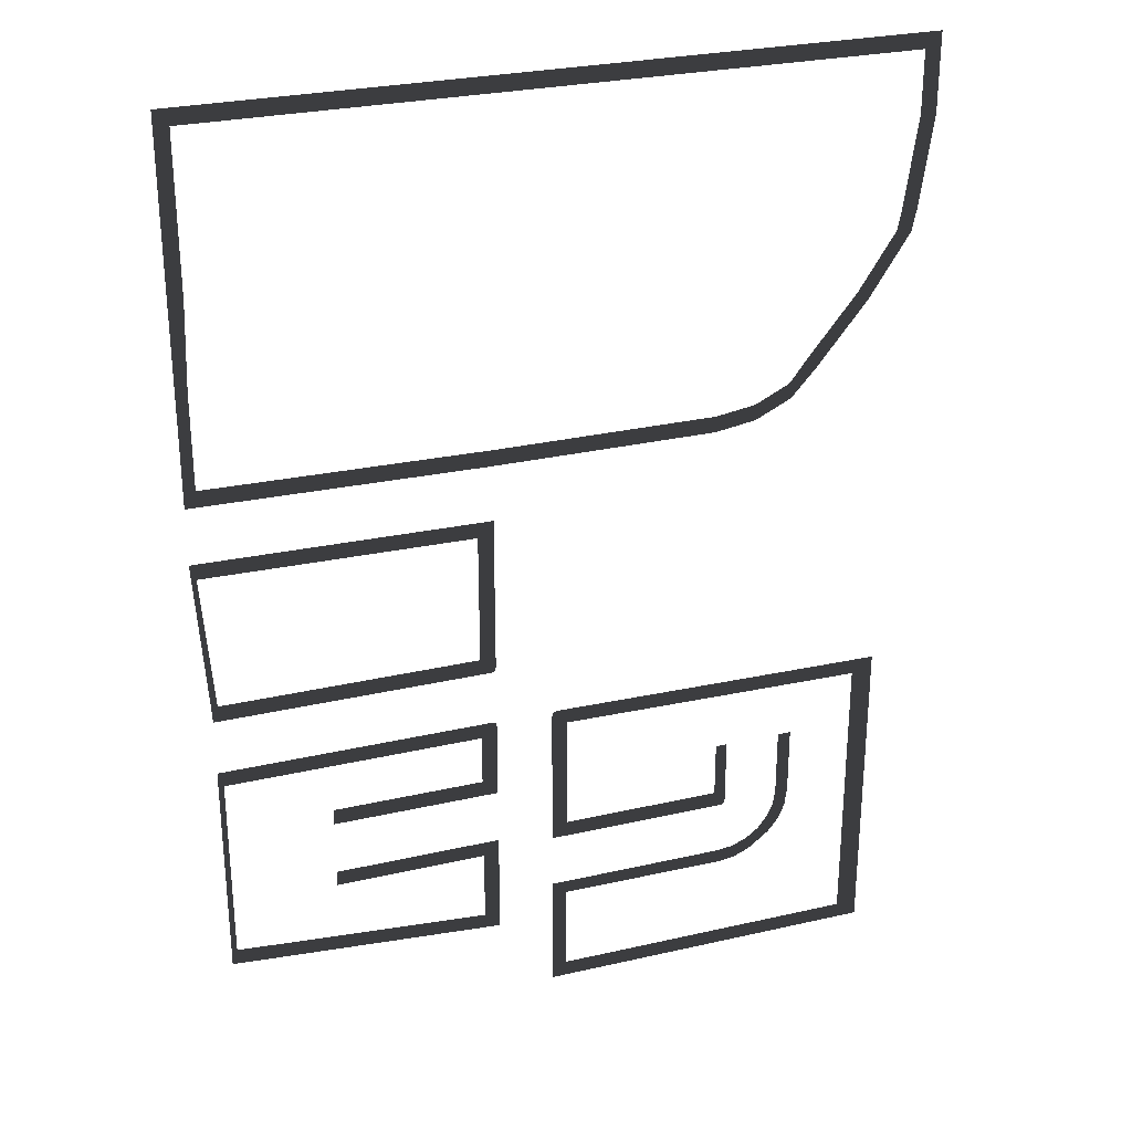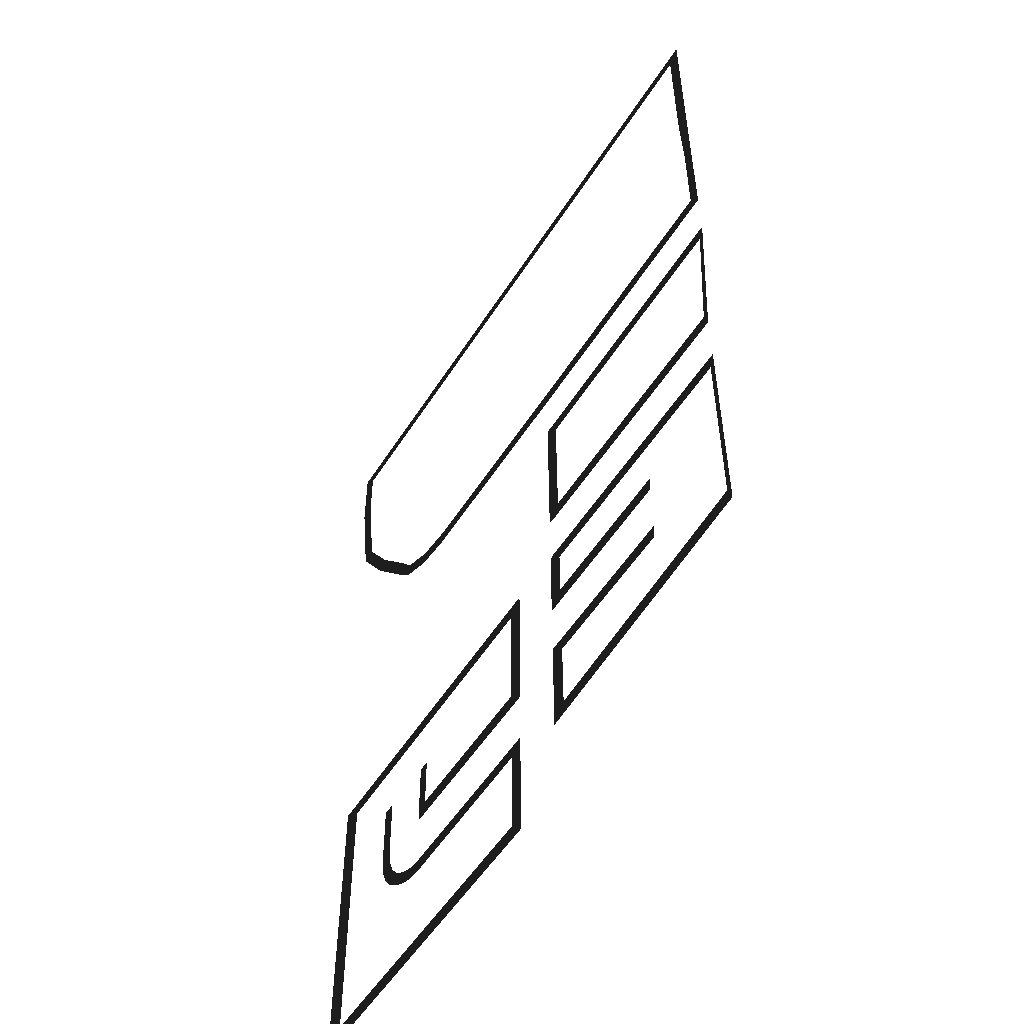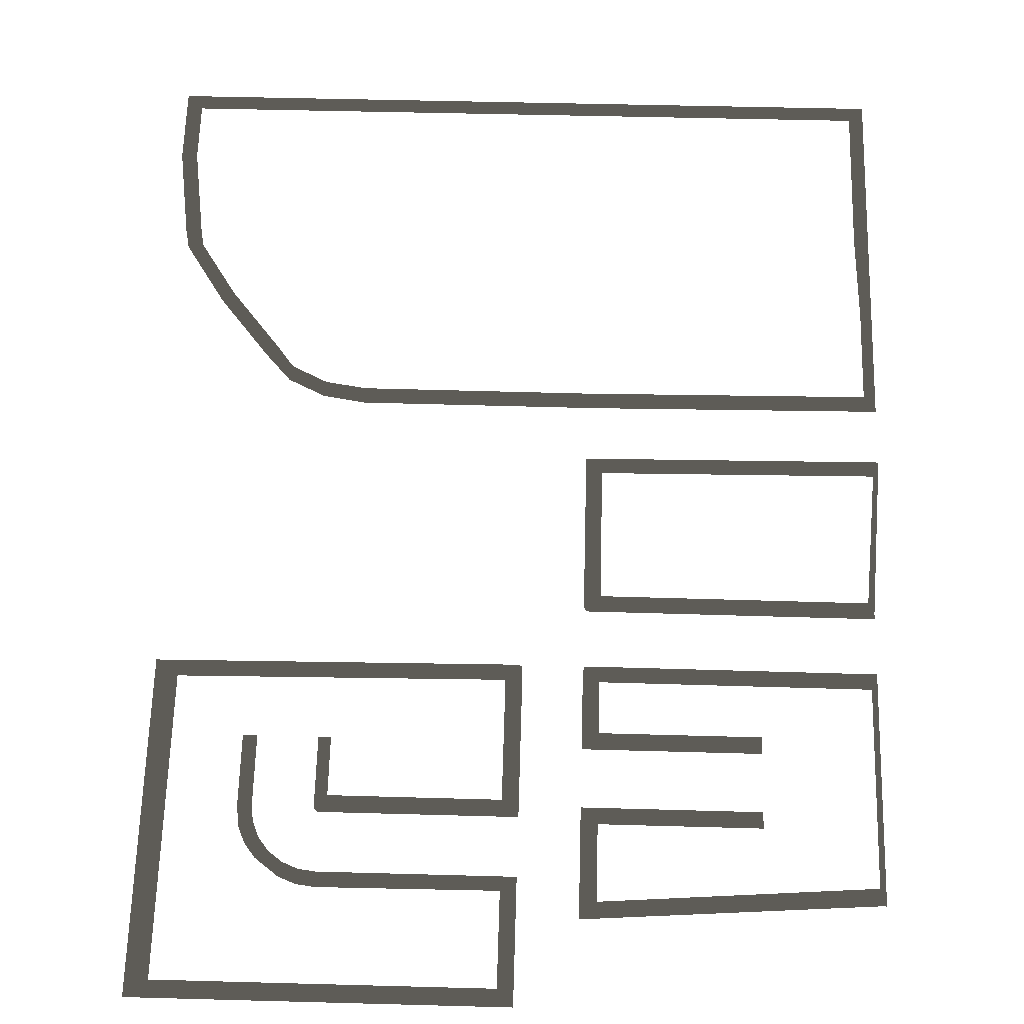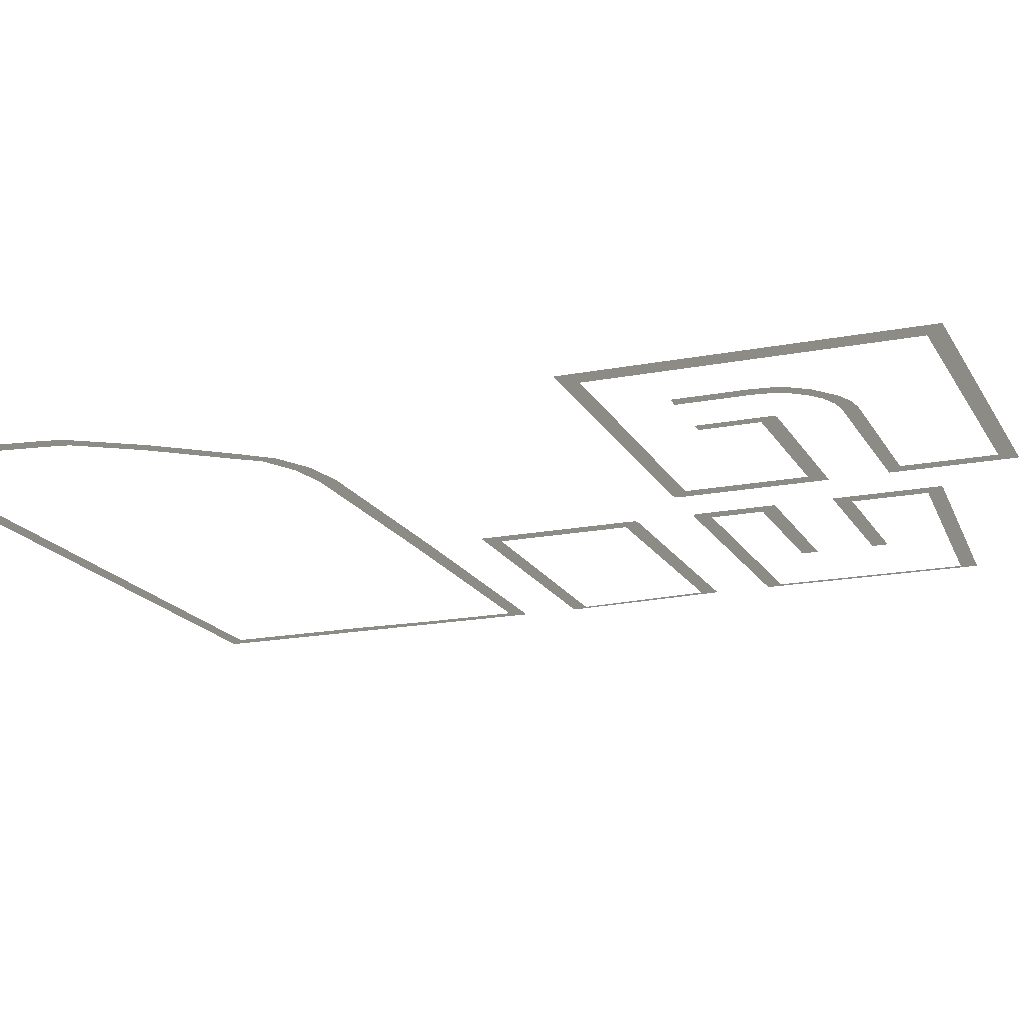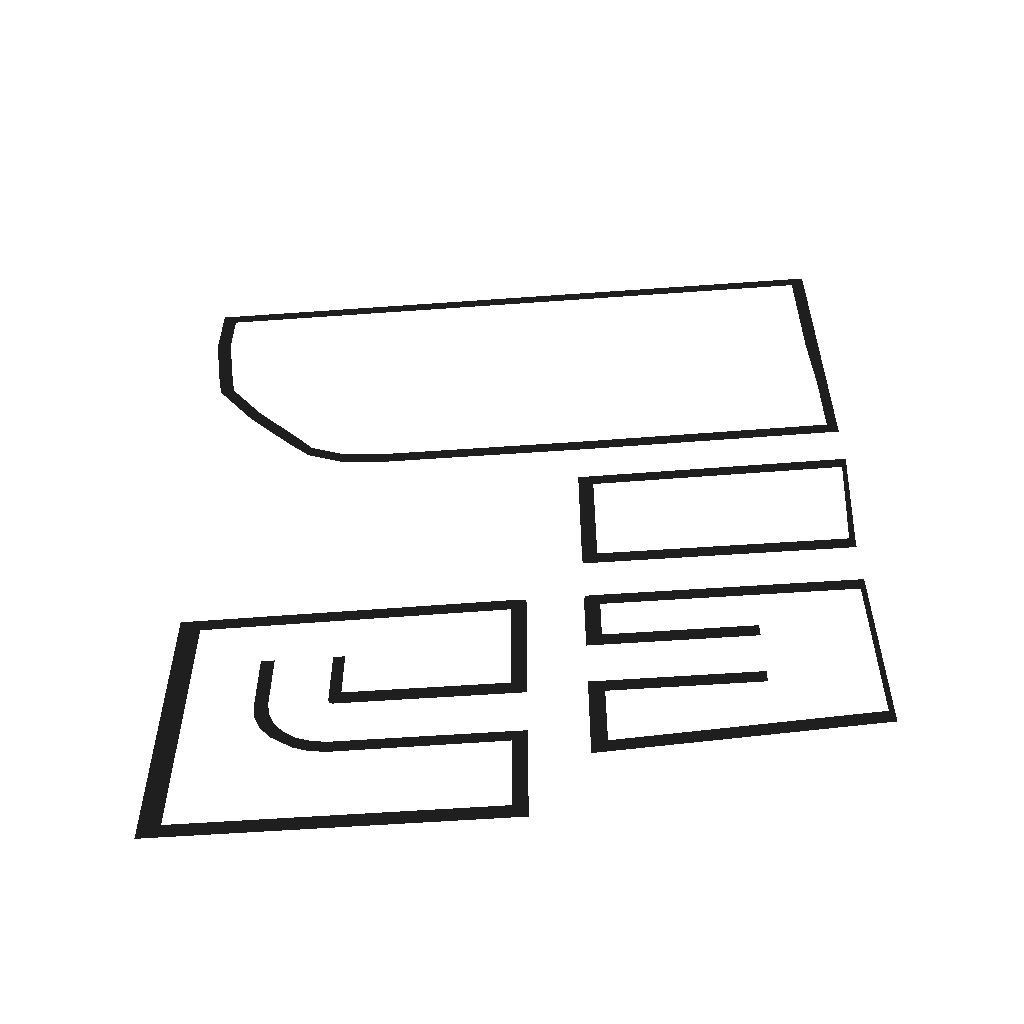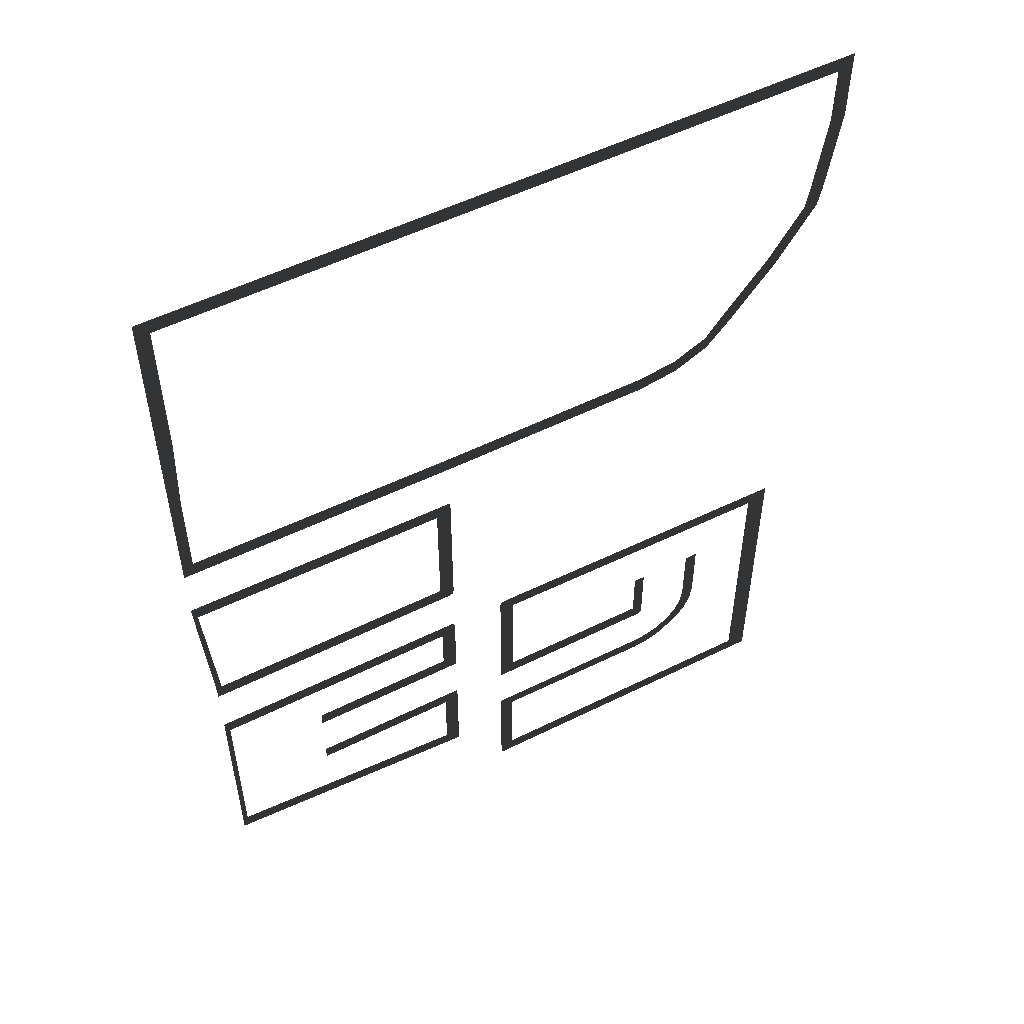
<metadata>
{"format":"obj","ext":"obj","renderer":"f3d","projection":"perspective","resolution":1024,"background":"white","views":[{"elev":28.8,"azim":161.0,"up":"+Y"},{"elev":-54.1,"azim":58.1,"up":"+Y"},{"elev":63.4,"azim":1.6,"up":"+Z"},{"elev":-17.7,"azim":-68.8,"up":"+Z"},{"elev":-57.1,"azim":4.2,"up":"+Y"},{"elev":53.7,"azim":152.0,"up":"+Y"}]}
</metadata>
<code>
v -432.3 287 -6.911
v -431.1 287.3 -6.911
v -428.2 283 -6.911
v -432.6 285.8 -6.911
v -432.6 304.6 -6.911
v -428.2 307.7 -6.911
v -431.1 303.1 -6.911
v -432.3 303.4 -6.911
v -432.6 304.6 -6.911
v -428.2 344.5 -6.911
v -432.6 347.4 -6.911
v -449.9 287.3 -6.911
v -448.7 287 -6.911
v -448.4 285.8 -6.911
v -452.8 283 -6.911
v -354.5 349.9 -6.911
v -353 349.9 -6.911
v -353 348.4 -6.911
v -354.5 345.5 -6.911
v -356.1 370.2 -6.911
v -353 367.2 -6.911
v -353 365.7 -6.911
v -354.5 365.7 -6.911
v -353 396.5 -6.911
v -356.1 396.5 -6.911
v -544.4 226.6 -6.911
v -544.4 228.1 -6.911
v -538.4 228.1 -6.911
v -538.4 226.6 -6.911
v -538.4 281.8 -6.911
v -544.4 284.7 -6.911
v -538.4 210.8 -6.911
v -544.4 210.8 -6.911
v -544.4 226.6 -6.911
v -538.4 226.6 -6.911
v -544.4 209.3 -6.911
v -544.4 210.8 -6.911
v -538.4 210.8 -6.911
v -538.4 209.3 -6.911
v -538.4 281.8 -6.911
v -544.4 284.7 -6.911
v -544.4 286.2 -6.911
v -542.9 286.2 -6.911
v -542.9 286.2 -6.911
v -449.9 287.3 -6.911
v -452.8 283 -6.911
v -538.4 281.8 -6.911
v -431.1 287.3 -6.911
v -357.2 287.2 -6.911
v -357.2 282.8 -6.911
v -428.2 283 -6.911
v -428.2 307.7 -6.911
v -357.2 307.5 -6.911
v -357.2 303 -6.911
v -431.1 303.1 -6.911
v -516.3 246.9 -6.911
v -515.8 242.4 -6.911
v -519.4 241.2 -6.911
v -520.1 246.9 -6.911
v -497.3 249.9 -6.911
v -500.5 246.5 -6.911
v -500.6 246.9 -6.911
v -500.4 246.1 -6.911
v -500.1 245.8 -6.911
v -499.8 245.6 -6.911
v -499.4 245.4 -6.911
v -499 245.4 -6.911
v -449.9 245.4 -6.911
v -452.8 249.9 -6.911
v -515.8 242.4 -6.911
v -514 238.2 -6.911
v -517.6 236.7 -6.911
v -519.4 241.2 -6.911
v -514 238.2 -6.911
v -511.3 234.6 -6.911
v -514.6 232.8 -6.911
v -517.6 236.7 -6.911
v -511.3 234.6 -6.911
v -507.7 231.9 -6.911
v -508.5 228.1 -6.911
v -514.6 232.8 -6.911
v -507.7 231.9 -6.911
v -503.5 230.2 -6.911
v -503.9 226.2 -6.911
v -508.5 228.1 -6.911
v -503.5 230.2 -6.911
v -499 229.6 -6.911
v -499 225.5 -6.911
v -503.9 226.2 -6.911
v -499 229.6 -6.911
v -449.9 229.6 -6.911
v -452.5 225.8 -6.911
v -499 225.5 -6.911
v -538.4 200.8 -6.911
v -542.9 196.3 -6.911
v -544.4 196.3 -6.911
v -544.4 197.8 -6.911
v -449.9 196.3 -6.911
v -452.5 200.9 -6.911
v -500.6 246.9 -6.911
v -500.6 265.8 -6.911
v -497.3 265.8 -6.911
v -497.3 249.9 -6.911
v -520.1 246.9 -6.911
v -520.1 265.8 -6.911
v -516.3 265.8 -6.911
v -516.3 246.9 -6.911
v -428.2 283 -6.911
v -428.2 268.8 -6.911
v -432.6 265.7 -6.911
v -432.6 285.8 -6.911
v -448.4 285.8 -6.911
v -448.4 265.7 -6.911
v -452.8 265.7 -6.911
v -452.8 283 -6.911
v -356.9 463.4 -6.911
v -353 466.2 -6.911
v -353 461 -6.911
v -353 420.7 -6.911
v -356.9 420.7 -6.911
v -544.4 197.8 -6.911
v -544.4 209.3 -6.911
v -538.4 209.3 -6.911
v -538.4 200.8 -6.911
v -432.6 245.4 -6.911
v -432.6 246.9 -6.911
v -428.2 244.1 -6.911
v -428.2 242.5 -6.911
v -449.9 245.4 -6.911
v -452.8 249.9 -6.911
v -448.4 246.9 -6.911
v -448.4 245.4 -6.911
v -448.4 248.4 -6.911
v -428.2 229.6 -6.911
v -432.6 229.6 -6.911
v -432.6 245.4 -6.911
v -428.2 242.5 -6.911
v -432.6 228.1 -6.911
v -432.6 229.6 -6.911
v -428.2 229.6 -6.911
v -428.2 228.1 -6.911
v -452.5 225.8 -6.911
v -449.9 229.6 -6.911
v -448.4 229.6 -6.911
v -448.4 228.1 -6.911
v -431.1 248.4 -6.911
v -428.2 244.1 -6.911
v -432.6 246.9 -6.911
v -432.6 248.4 -6.911
v -386.2 244.1 -6.911
v -386.2 248.4 -6.911
v -452.8 264.2 -6.911
v -448.4 264.2 -6.911
v -448.4 248.4 -6.911
v -452.8 249.9 -6.911
v -448.4 265.7 -6.911
v -448.4 264.2 -6.911
v -452.8 264.2 -6.911
v -452.8 265.7 -6.911
v -428.2 268.8 -6.911
v -431.1 264.2 -6.911
v -432.6 264.2 -6.911
v -432.6 265.7 -6.911
v -386.2 264.2 -6.911
v -386.2 268.8 -6.911
v -428.2 228.1 -6.911
v -428.2 223.7 -6.911
v -432.6 220.6 -6.911
v -432.6 228.1 -6.911
v -448.4 228.1 -6.911
v -448.4 220.6 -6.911
v -452.5 220.6 -6.911
v -452.5 225.8 -6.911
v -448.4 203.3 -6.911
v -448.4 201.8 -6.911
v -452.5 201.8 -6.911
v -452.5 203.3 -6.911
v -452.5 219.1 -6.911
v -448.4 219.1 -6.911
v -448.4 203.3 -6.911
v -452.5 203.3 -6.911
v -448.4 220.6 -6.911
v -448.4 219.1 -6.911
v -452.5 219.1 -6.911
v -452.5 220.6 -6.911
v -428.2 223.7 -6.911
v -431.1 219.1 -6.911
v -432.6 219.1 -6.911
v -432.6 220.6 -6.911
v -357.2 224.5 -6.911
v -357.2 229 -6.911
v -449.9 196.3 -6.911
v -452.5 200.9 -6.911
v -448.4 197.8 -6.911
v -448.4 196.3 -6.911
v -452.5 200.9 -6.911
v -452.5 201.8 -6.911
v -448.4 201.8 -6.911
v -448.4 197.8 -6.911
v -357.2 224.5 -6.911
v -357.2 229 -6.911
v -355.7 226 -6.911
v -355.7 224.5 -6.911
v -357.2 303 -6.911
v -357.2 307.5 -6.911
v -355.7 304.5 -6.911
v -355.7 303 -6.911
v -357.2 282.8 -6.911
v -357.2 287.2 -6.911
v -355.7 287.2 -6.911
v -355.7 285.7 -6.911
v -355.7 285.7 -6.911
v -355.7 226 -6.911
v -357.2 229 -6.911
v -357.2 282.8 -6.911
v -357.2 307.5 -6.911
v -354.5 345.5 -6.911
v -353 348.4 -6.911
v -355.7 304.5 -6.911
v -448.4 364.7 -6.911
v -449.9 364.7 -6.911
v -448.4 369.2 -6.911
v -494 369.2 -6.911
v -494 364.7 -6.911
v -432.6 369.2 -6.911
v -432.6 364.7 -6.911
v -448.4 364.7 -6.911
v -448.4 369.2 -6.911
v -431.1 364.7 -6.911
v -432.6 364.7 -6.911
v -432.6 369.2 -6.911
v -428.2 344.5 -6.911
v -432.6 347.4 -6.911
v -432.6 348.9 -6.911
v -431.1 348.9 -6.911
v -356.1 370.2 -6.911
v -354.5 365.7 -6.911
v -360.2 365.6 -6.911
v -432.6 369.2 -6.911
v -431.1 364.7 -6.911
v -360.2 349.8 -6.911
v -354.5 349.9 -6.911
v -354.5 345.5 -6.911
v -428.2 344.5 -6.911
v -431.1 348.9 -6.911
v -505.4 366.5 -6.911
v -515.3 371.3 -6.911
v -514.7 375.7 -6.911
v -505.1 370.9 -6.911
v -515.3 371.3 -6.911
v -522.3 379.2 -6.911
v -519.3 381.9 -6.911
v -514.7 375.7 -6.911
v -494 364.7 -6.911
v -505.4 366.5 -6.911
v -505.1 370.9 -6.911
v -494 369.2 -6.911
v -522.3 379.2 -6.911
v -535.9 396.4 -6.911
v -533 399.1 -6.911
v -519.3 381.9 -6.911
v -535.9 396.4 -6.911
v -547.2 414.1 -6.911
v -543 414.9 -6.911
v -533 399.1 -6.911
v -547.2 414.1 -6.911
v -548.4 420 -6.911
v -544 420 -6.911
v -543 414.9 -6.911
v -548.4 420 -6.911
v -551.9 445.5 -6.911
v -547.5 445.5 -6.911
v -544 420 -6.911
v -551.9 445.5 -6.911
v -551.9 465.4 -6.911
v -547.5 462.5 -6.911
v -547.5 445.5 -6.911
v -353 466.2 -6.911
v -356.9 463.4 -6.911
v -354.5 467.7 -6.911
v -353 467.7 -6.911
v -547.5 462.5 -6.911
v -551.9 465.4 -6.911
v -551.9 466.9 -6.911
v -550.4 466.9 -6.911
v -360.4 467.7 -6.911
v -354.5 467.7 -6.911
v -356.9 463.4 -6.911
v -547.5 462.5 -6.911
v -550.4 466.9 -6.911
v -356.1 396.5 -6.911
v -356.9 420.7 -6.911
v -353 420.7 -6.911
v -353 396.5 -6.911
g RoadWalks.021_34093_18
f 1 3 2
f 1 4 3
f 5 7 6
f 5 8 7
f 9 6 10
f 9 10 11
f 12 14 13
f 12 15 14
f 16 18 17
f 16 19 18
f 20 22 21
f 20 23 22
f 20 21 24
f 20 24 25
f 26 28 27
f 26 29 28
f 27 28 30
f 27 30 31
f 32 34 33
f 32 35 34
f 36 38 37
f 36 39 38
f 40 42 41
f 40 43 42
f 44 46 45
f 44 47 46
f 48 50 49
f 48 51 50
f 52 54 53
f 52 55 54
f 56 58 57
f 56 59 58
f 60 62 61
f 60 61 63
f 60 63 64
f 60 64 65
f 60 65 66
f 60 66 67
f 60 67 68
f 60 68 69
f 70 72 71
f 70 73 72
f 74 76 75
f 74 77 76
f 78 80 79
f 78 81 80
f 82 84 83
f 82 85 84
f 86 88 87
f 86 89 88
f 90 92 91
f 90 93 92
f 94 96 95
f 94 97 96
f 94 95 98
f 94 98 99
f 100 102 101
f 100 103 102
f 104 106 105
f 104 107 106
f 108 110 109
f 108 111 110
f 112 114 113
f 112 115 114
f 116 118 117
f 118 116 119
f 119 116 120
f 121 123 122
f 121 124 123
f 125 127 126
f 125 128 127
f 129 131 130
f 129 132 131
f 133 130 131
f 134 136 135
f 134 137 136
f 138 140 139
f 138 141 140
f 142 144 143
f 142 145 144
f 146 148 147
f 146 149 148
f 146 147 150
f 146 150 151
f 152 154 153
f 152 155 154
f 156 158 157
f 156 159 158
f 160 162 161
f 160 163 162
f 160 161 164
f 160 164 165
f 166 168 167
f 166 169 168
f 170 172 171
f 170 173 172
f 174 176 175
f 174 177 176
f 178 180 179
f 178 181 180
f 182 184 183
f 182 185 184
f 186 188 187
f 186 189 188
f 186 187 190
f 186 190 191
f 192 194 193
f 192 195 194
f 196 198 197
f 196 199 198
f 200 202 201
f 200 203 202
f 204 206 205
f 204 207 206
f 208 210 209
f 208 211 210
f 212 214 213
f 212 215 214
f 216 218 217
f 216 219 218
f 220 222 221
f 221 222 223
f 221 223 224
f 225 227 226
f 225 228 227
f 229 231 230
f 232 234 233
f 232 235 234
f 236 238 237
f 238 236 239
f 238 239 240
f 241 243 242
f 243 241 244
f 244 241 245
f 246 248 247
f 246 249 248
f 250 252 251
f 250 253 252
f 254 256 255
f 254 257 256
f 258 260 259
f 258 261 260
f 262 264 263
f 262 265 264
f 266 268 267
f 266 269 268
f 270 272 271
f 270 273 272
f 274 276 275
f 274 277 276
f 278 280 279
f 278 281 280
f 282 284 283
f 282 285 284
f 286 288 287
f 288 286 289
f 289 286 290
f 291 293 292
f 291 294 293

</code>
